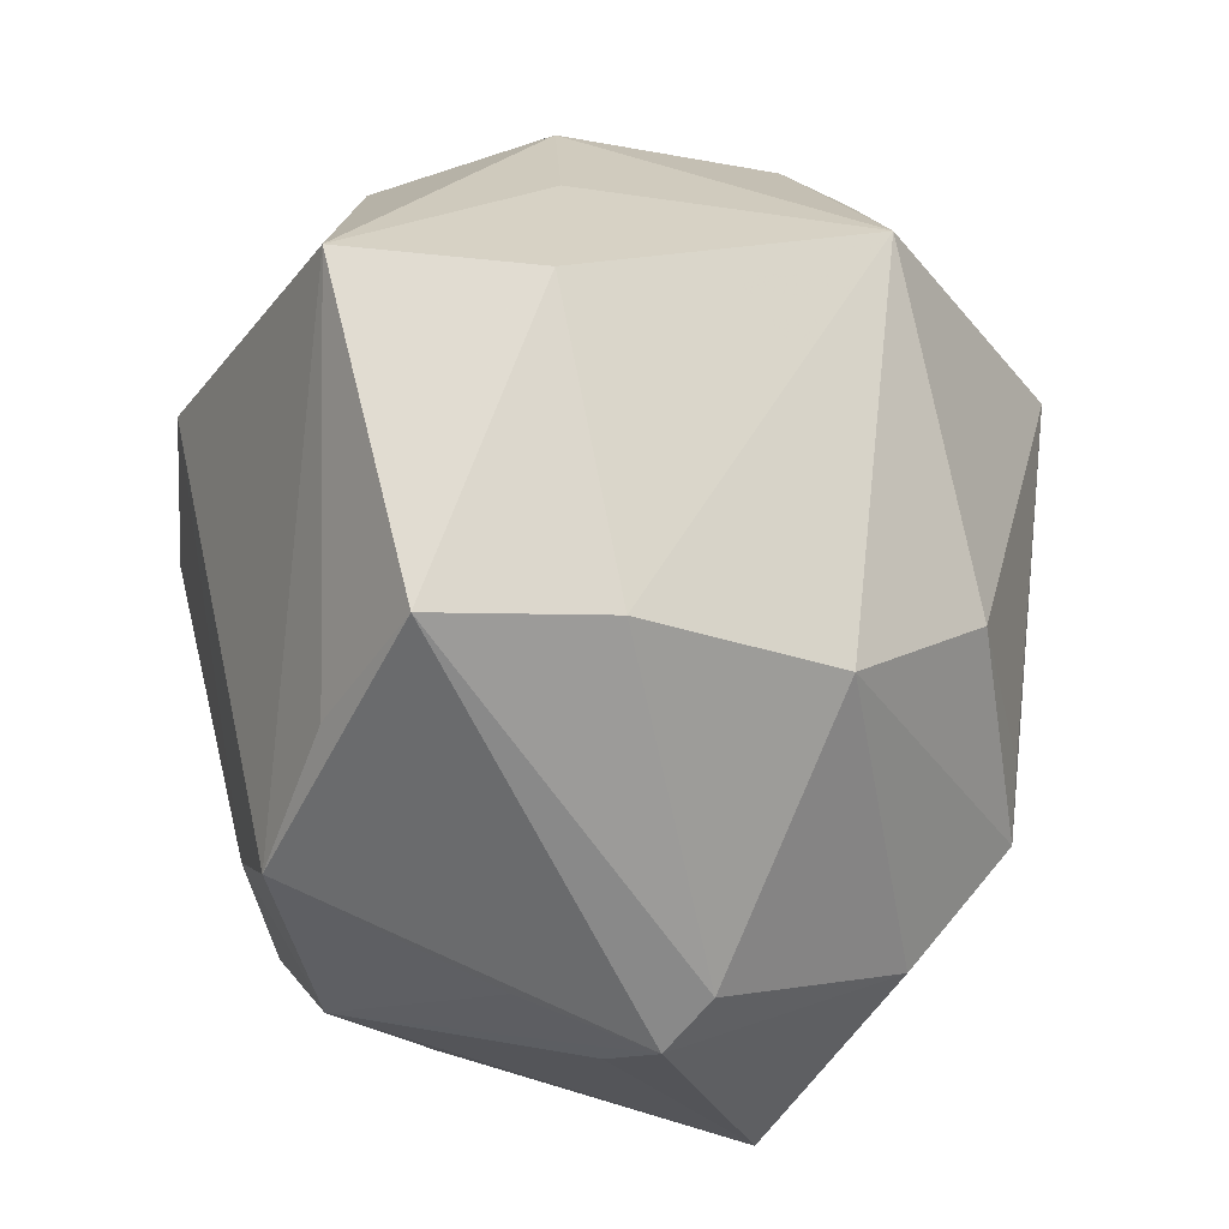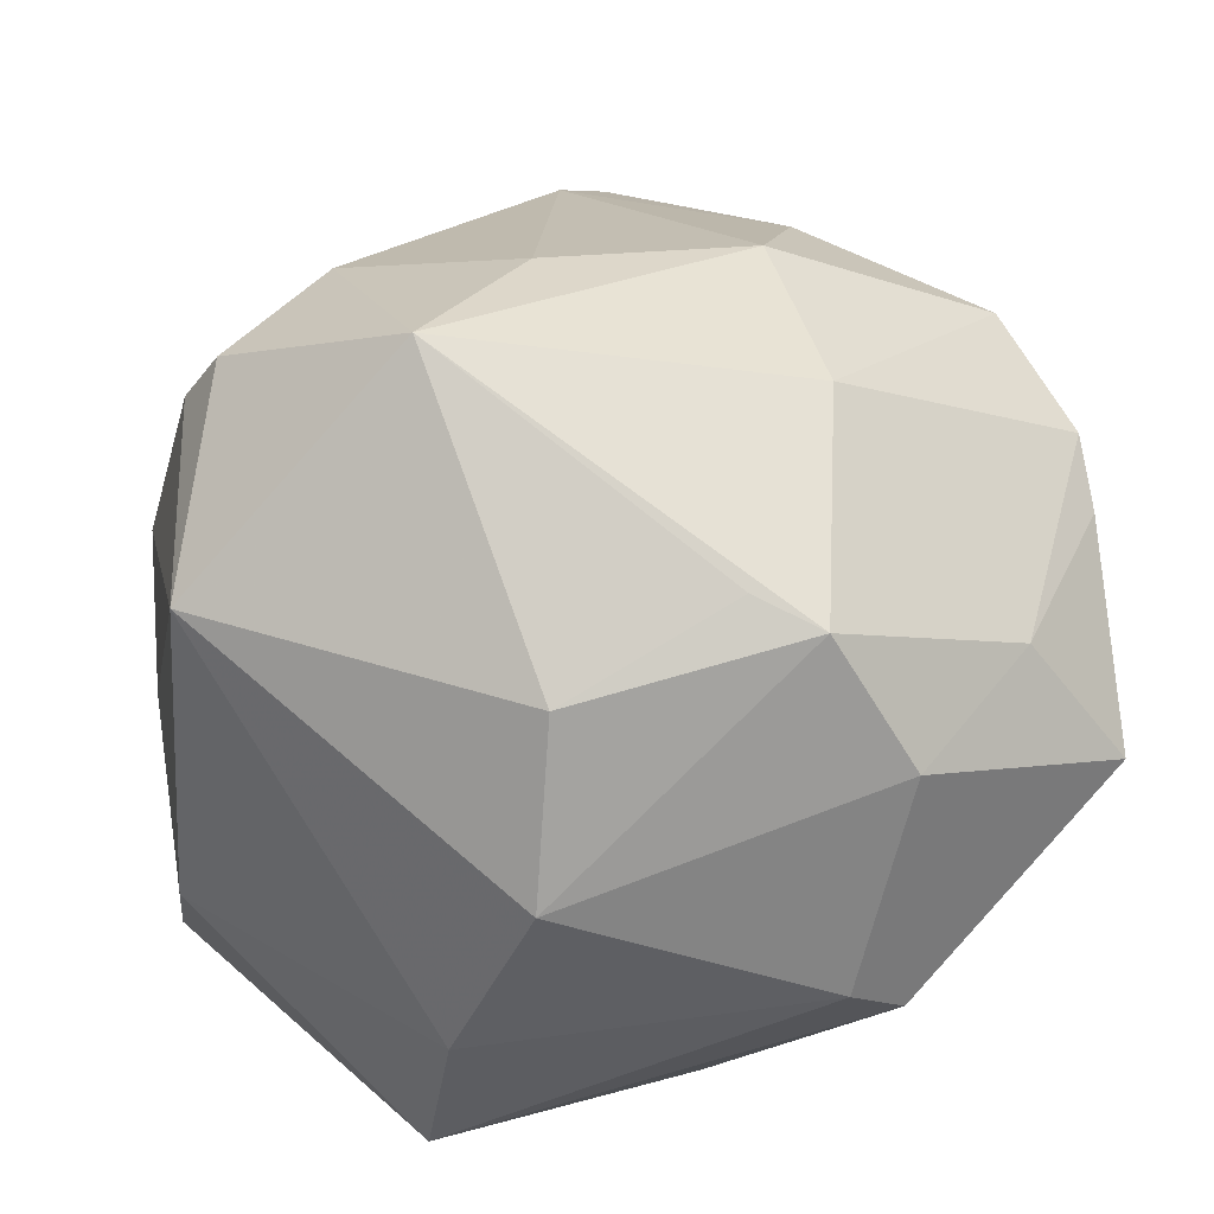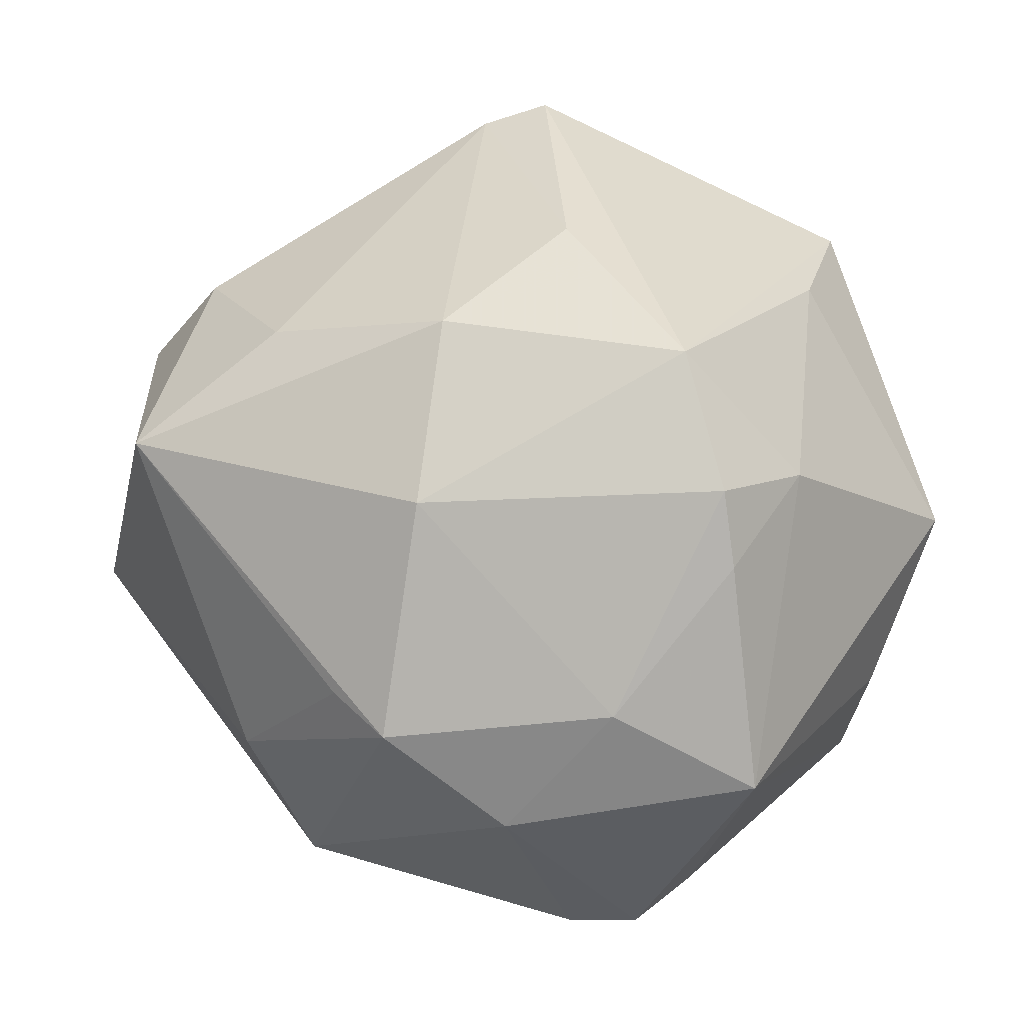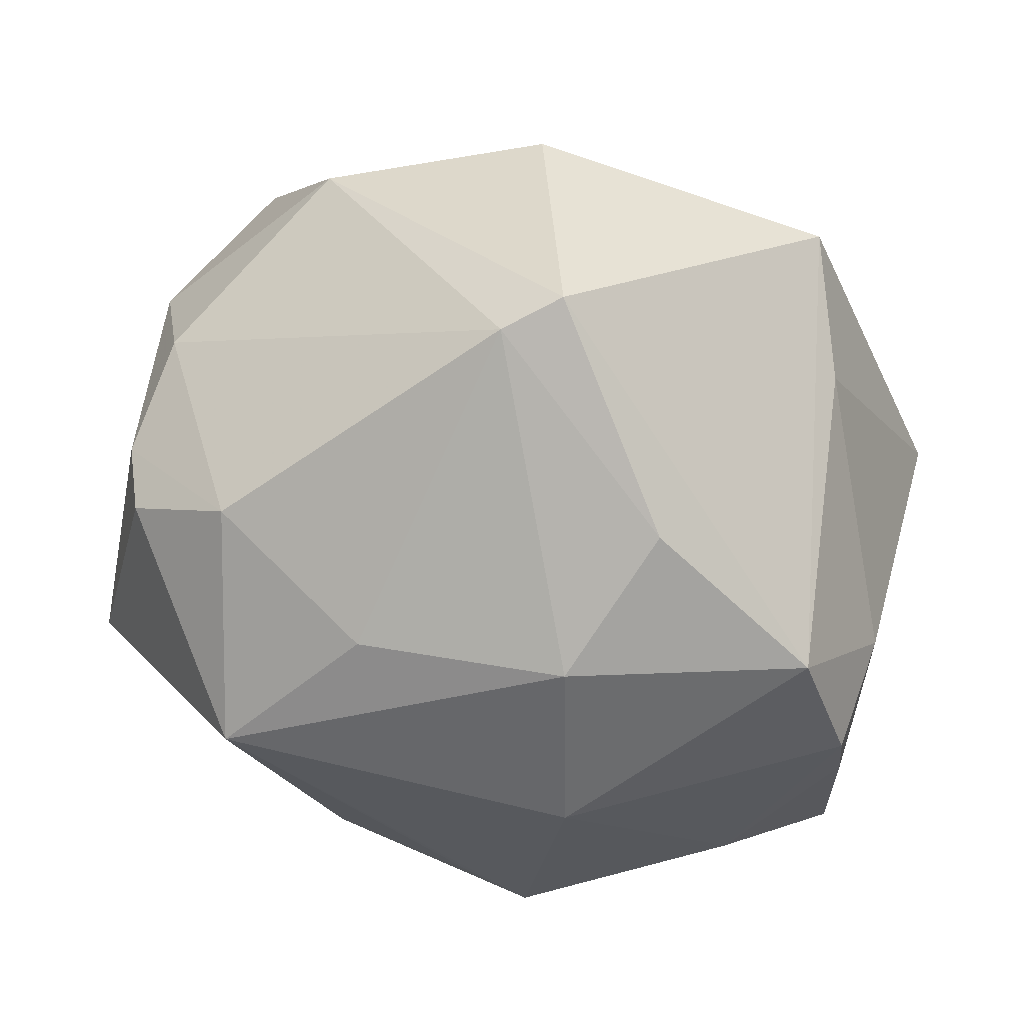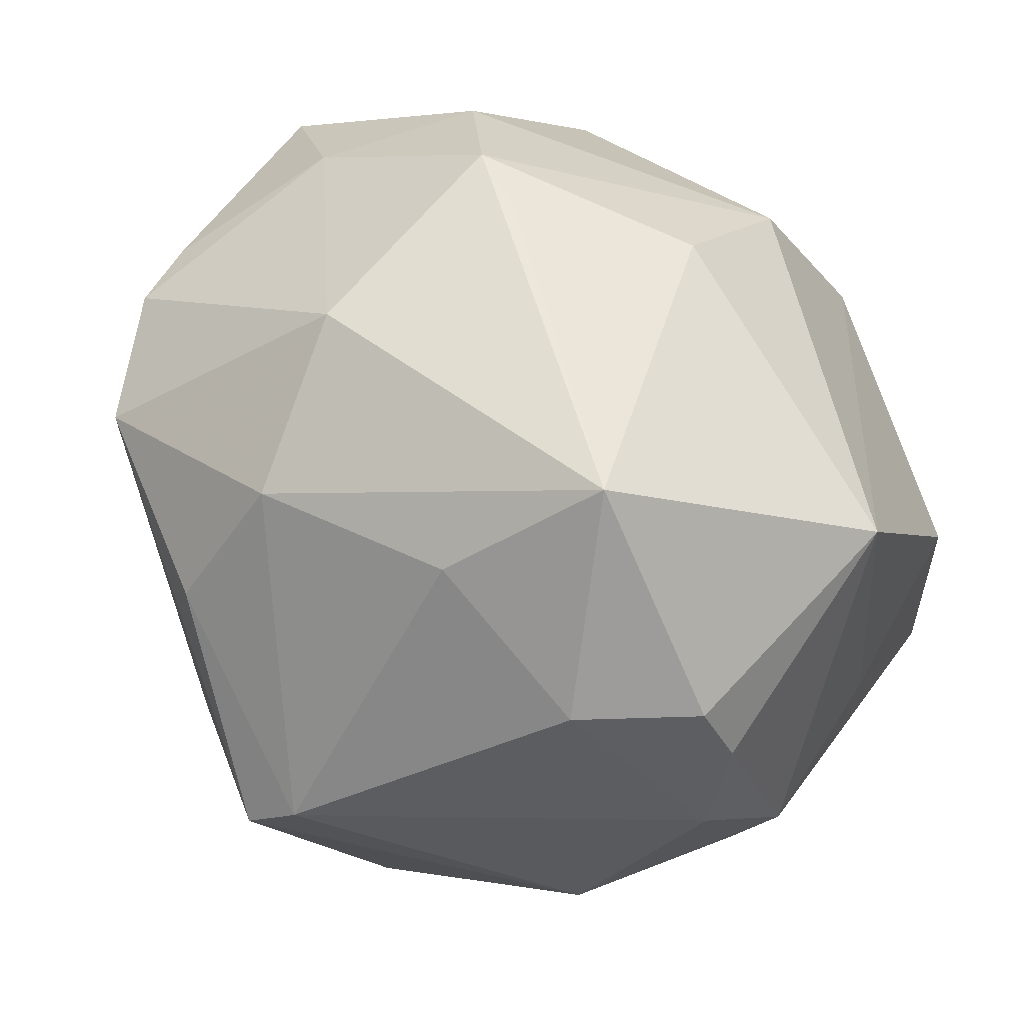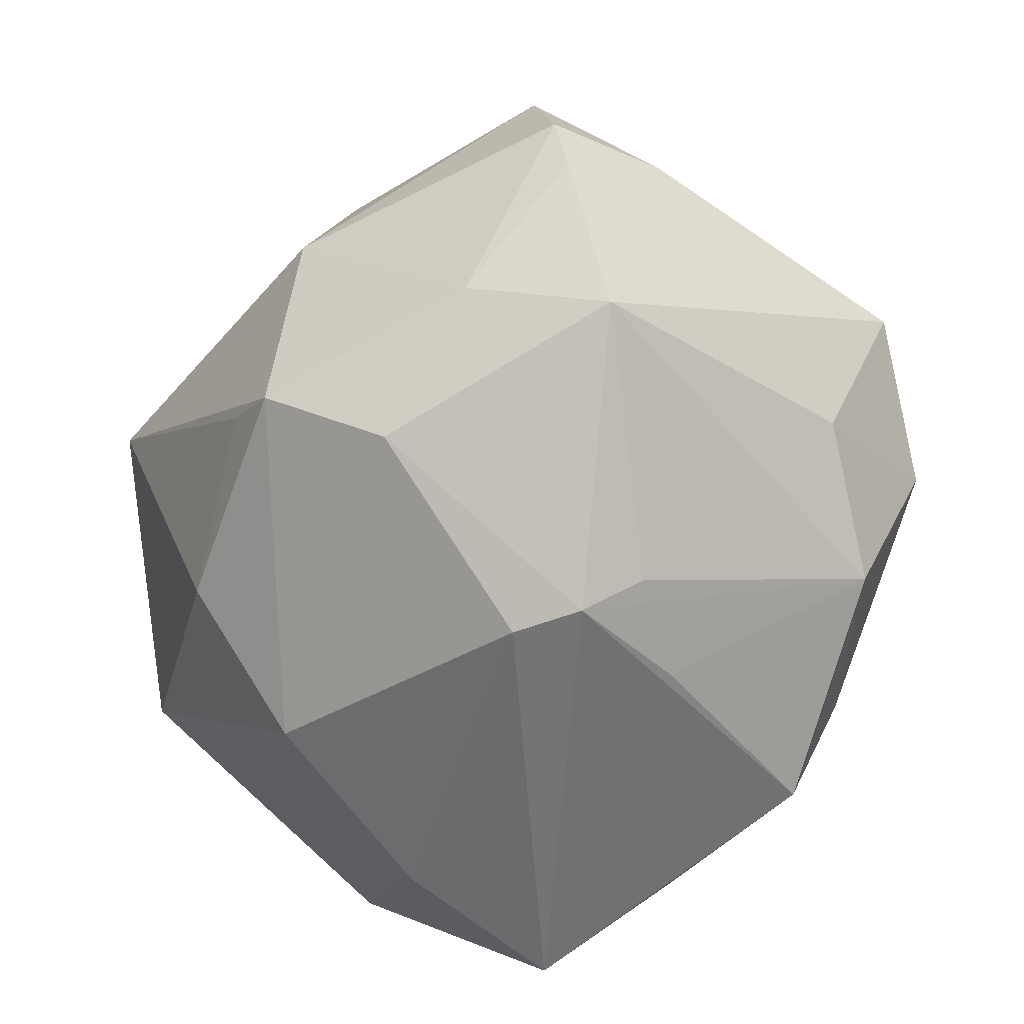
<metadata>
{"format":"obj","ext":"obj","renderer":"f3d","projection":"perspective","resolution":1024,"background":"white","views":[{"elev":-64.8,"azim":-86.2,"up":"+Y"},{"elev":65.6,"azim":-7.4,"up":"+Z"},{"elev":3.4,"azim":44.0,"up":"+Y"},{"elev":59.0,"azim":22.2,"up":"+Y"},{"elev":67.3,"azim":-149.2,"up":"+Z"},{"elev":-53.6,"azim":64.6,"up":"+Y"}]}
</metadata>
<code>
v -0.0214 -0.04109 -0.01252
v 0.02321 -0.03495 -0.001186
v 0.01536 -0.03662 -0.008095
v -0.035 0.02341 0.007322
v 0.02202 -0.02624 0.02485
v -0.03677 -0.004708 0.02703
v -0.006082 0.03258 -0.02417
v -0.02572 0.03199 -0.01228
v 0.005658 0.04587 0.001936
v 0.01535 -0.03897 0.008451
v 0.01217 0.01502 -0.03524
v -0.02032 0.005384 -0.03625
v -0.04052 -0.01942 -0.0006189
v 0.02095 0.03182 0.01506
v -0.03128 0.01953 0.02482
v 0.03751 0.0197 0.01649
v 0.01539 -0.01719 0.03484
v -0.04227 -0.01544 -0.01917
v 0.04184 -0.02188 0.01111
v -0.003644 0.02171 0.03159
v 0.0204 -0.03897 0.003836
v -0.04054 0.01674 -0.001257
v 0.001074 0.04389 0.006295
v 0.02467 -0.02307 -0.02547
v -0.02064 0.02656 0.02547
v -0.01443 0.01045 0.04109
v 0.04205 0.00783 0.00478
v -0.007259 -0.02008 0.0327
v -0.03623 0.01615 -0.01851
v -0.009839 -0.03564 -0.02102
v -0.005188 0.03836 -0.01998
v 0.01376 0.00473 -0.03614
v 0.0284 -0.007652 -0.03131
v -0.04109 -0.0001166 -0.0004176
v -0.0185 -0.03773 0.003549
v -0.03483 0.01945 0.01864
v 0.004638 -0.03354 -0.02751
v 0.04252 0.006748 0.01673
v 0.02992 0.02613 -0.01238
v 0.009131 -0.02344 -0.03084
v 0.0335 -0.01475 0.02201
v -0.01014 -0.03295 0.02102
v 0.009438 -0.01334 0.03575
v 0.0235 0.03178 -0.02447
v 0.04269 -0.0004931 0.01548
v 0.01935 0.005445 0.03409
v 0.01643 0.02268 0.02776
v 0.0388 0.002054 -0.02271
v 0.03471 -0.01451 -0.01712
v -0.004342 0.008633 -0.03841
f 1 37 21
f 44 9 16
f 16 9 14
f 13 1 35
f 46 26 17
f 19 5 21
f 25 26 20
f 31 9 44
f 45 19 27
f 38 16 46
f 45 27 38
f 38 27 16
f 42 17 28
f 5 17 42
f 37 1 30
f 43 26 28
f 28 17 43
f 43 17 26
f 41 17 5
f 5 19 41
f 41 19 45
f 45 38 41
f 46 17 41
f 41 38 46
f 44 33 11
f 28 26 6
f 36 22 6
f 6 42 28
f 13 35 6
f 35 42 6
f 7 11 50
f 7 31 44
f 44 11 7
f 44 16 39
f 16 27 39
f 48 49 33
f 48 27 19
f 48 33 44
f 19 49 48
f 44 39 48
f 48 39 27
f 21 5 10
f 5 42 10
f 10 42 35
f 10 1 21
f 10 35 1
f 12 40 37
f 50 40 12
f 29 7 12
f 12 7 50
f 32 40 50
f 33 40 32
f 50 11 32
f 32 11 33
f 24 49 19
f 33 49 24
f 37 40 24
f 24 40 33
f 4 22 36
f 4 36 25
f 15 6 26
f 36 6 15
f 15 26 25
f 25 36 15
f 46 16 47
f 47 16 14
f 47 26 46
f 47 20 26
f 29 12 18
f 18 30 1
f 37 30 18
f 18 12 37
f 18 1 13
f 18 22 29
f 2 19 21
f 21 24 2
f 2 24 19
f 21 37 3
f 3 24 21
f 37 24 3
f 34 6 22
f 22 18 34
f 13 6 34
f 34 18 13
f 9 31 8
f 8 7 29
f 31 7 8
f 29 22 8
f 22 4 8
f 9 8 23
f 23 8 4
f 23 4 25
f 25 20 23
f 20 47 23
f 14 9 23
f 23 47 14

</code>
